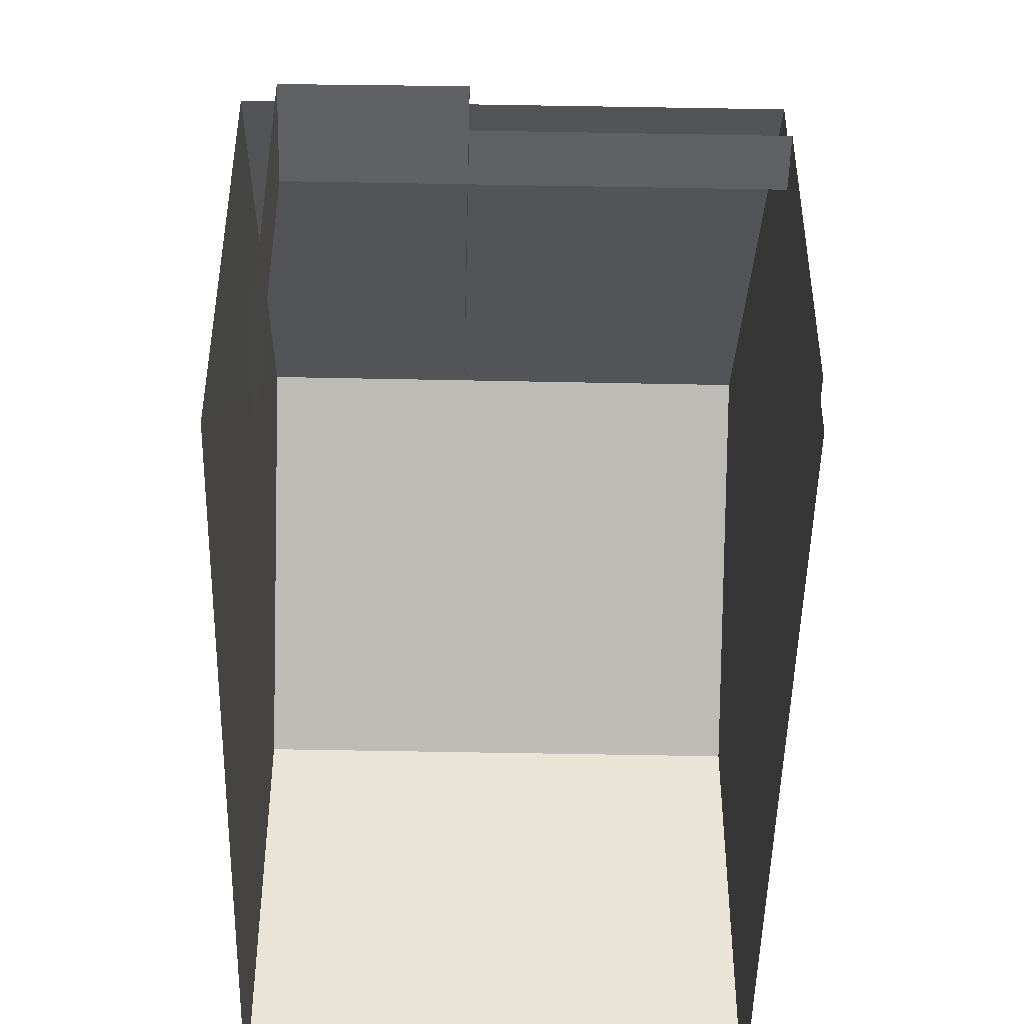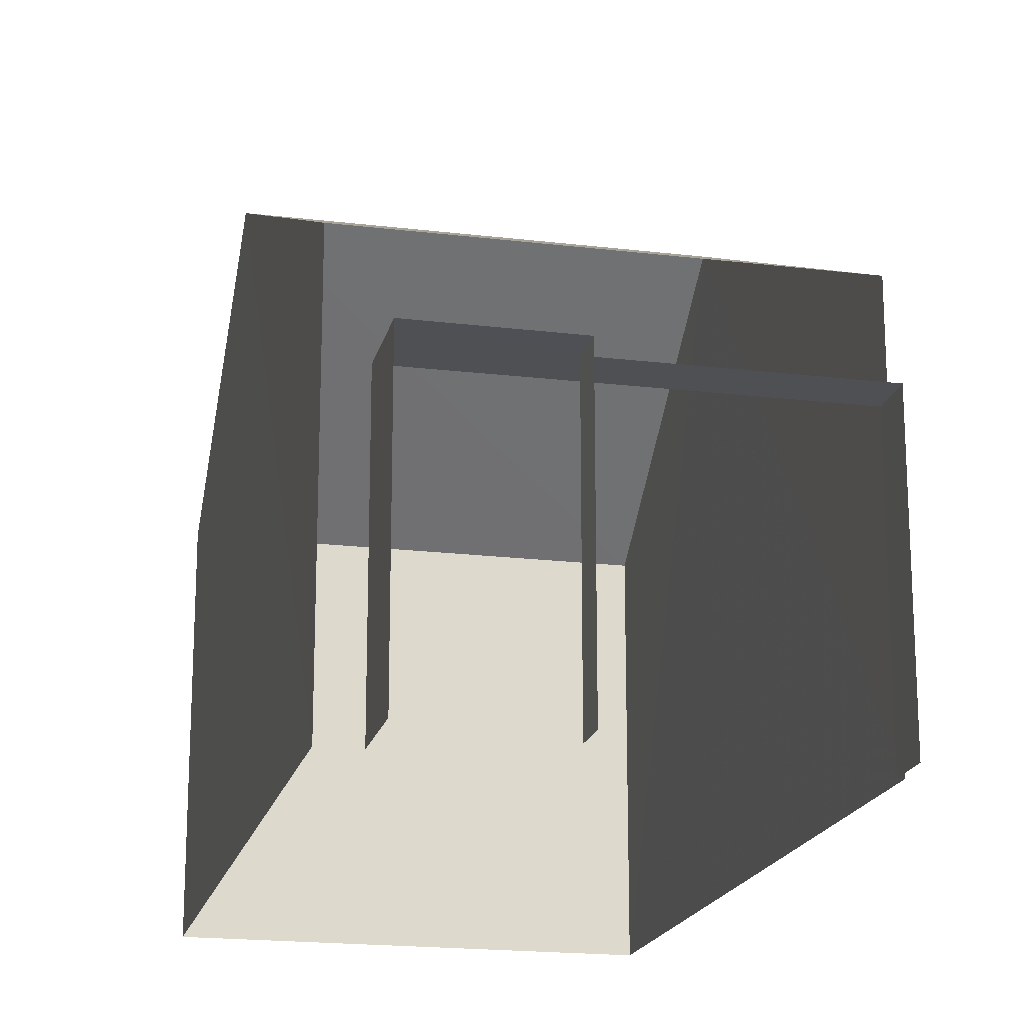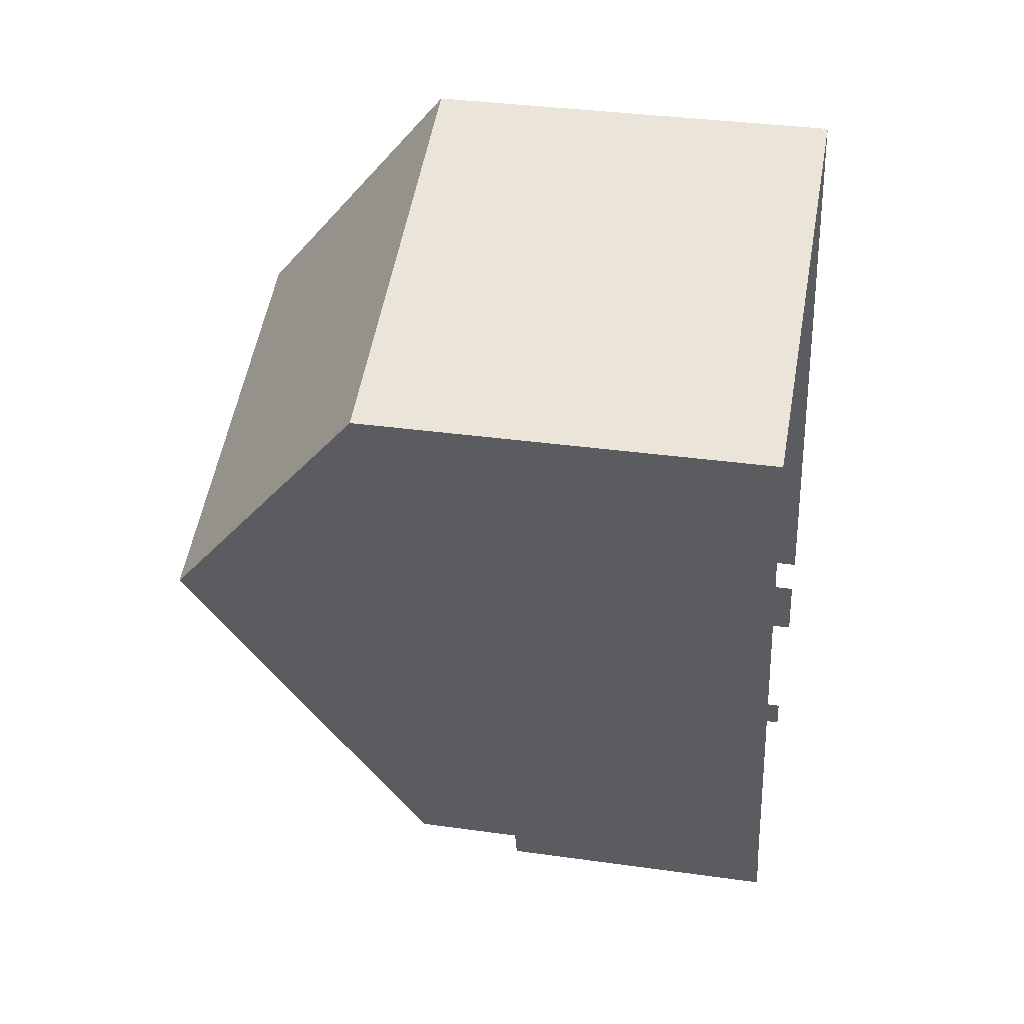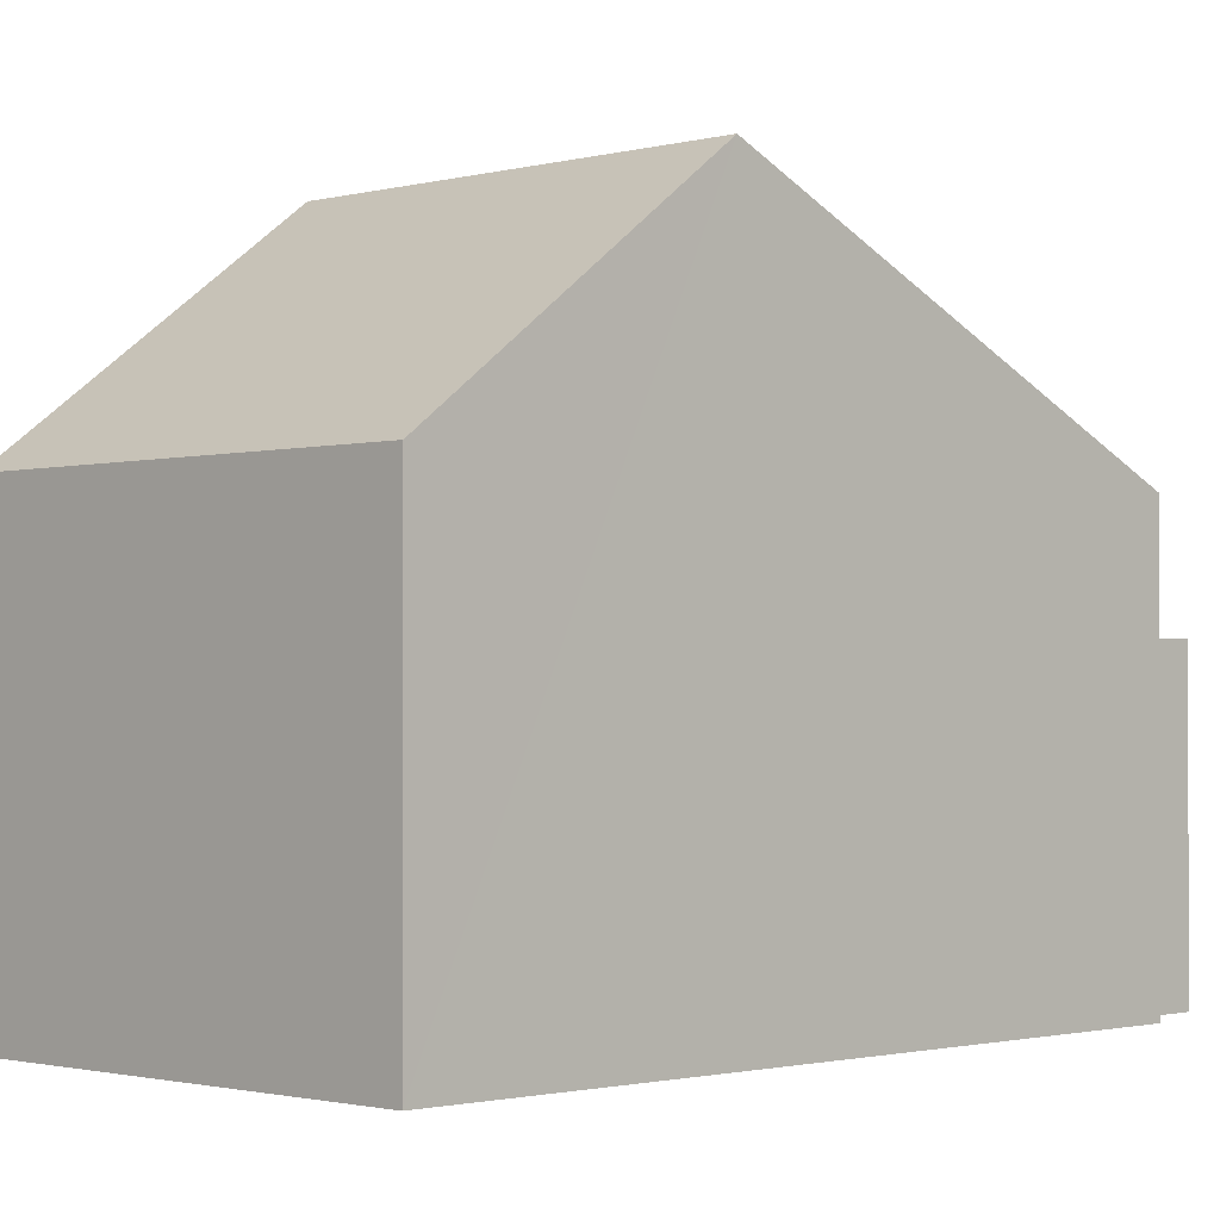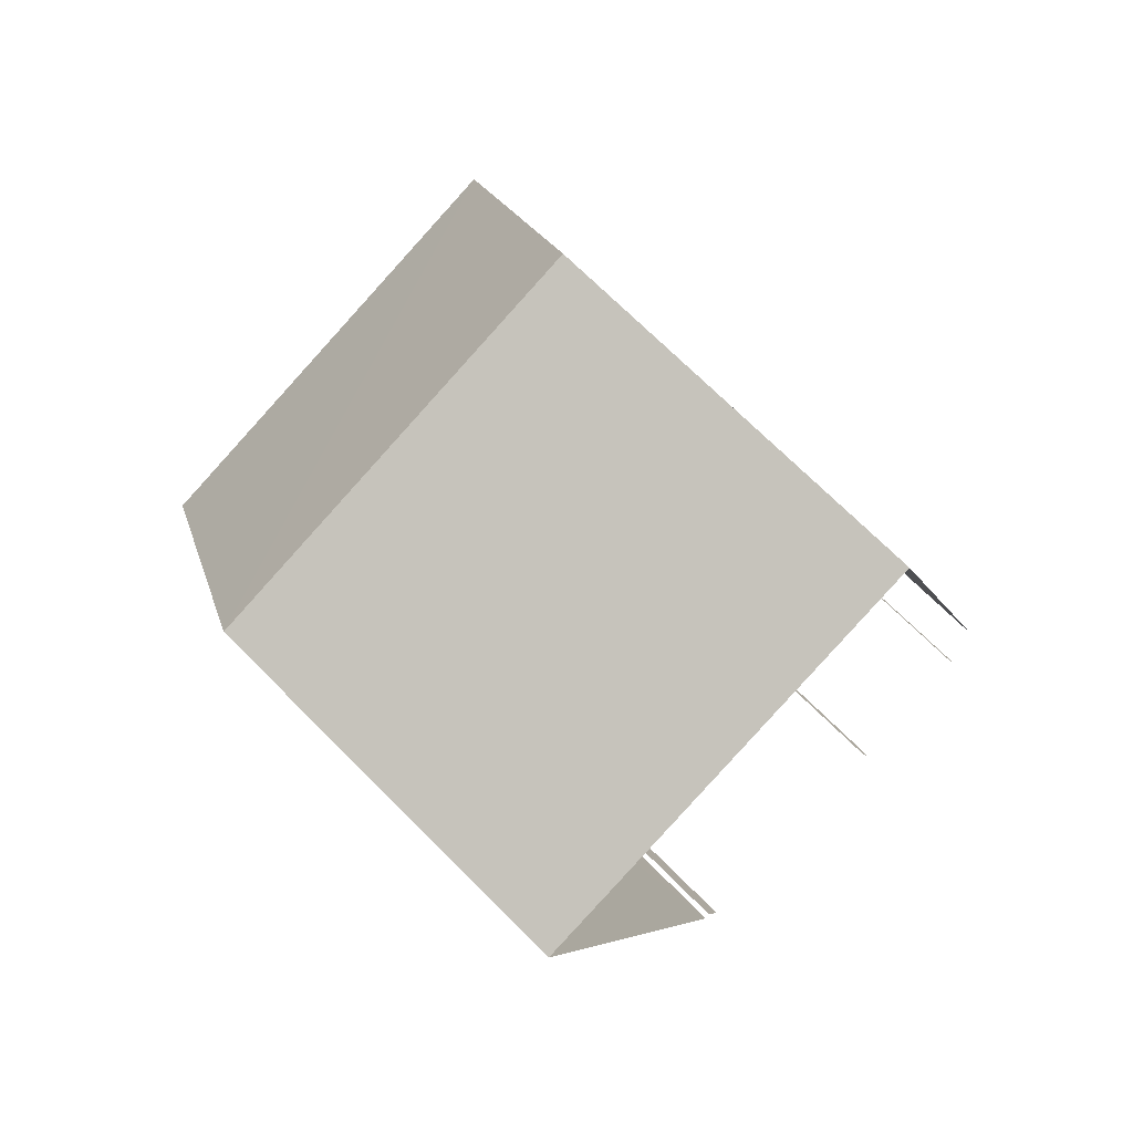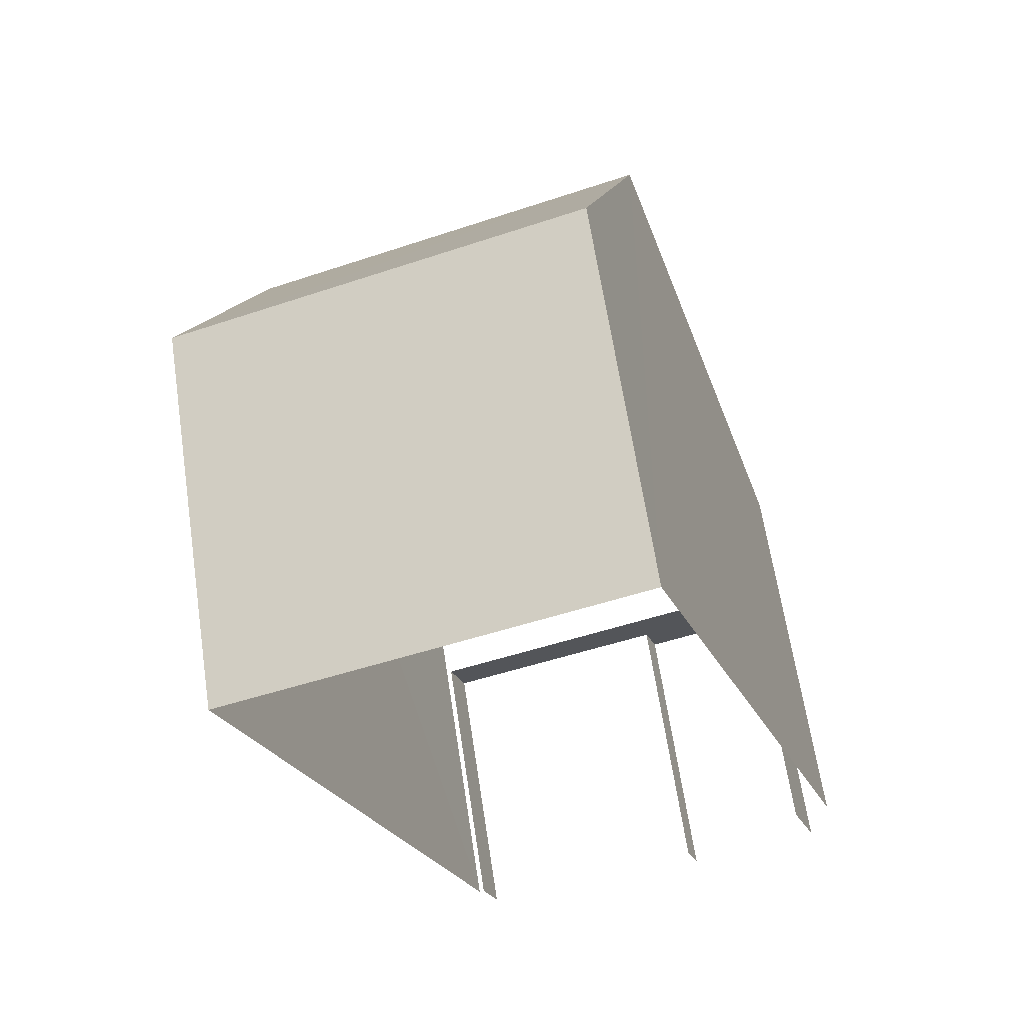
<metadata>
{"format":"obj","ext":"obj","renderer":"f3d","projection":"perspective","resolution":1024,"background":"white","views":[{"elev":-47.8,"azim":-19.8,"up":"+Z"},{"elev":-18.7,"azim":-31.6,"up":"+Z"},{"elev":34.9,"azim":100.6,"up":"+Y"},{"elev":-1.4,"azim":-153.6,"up":"+Z"},{"elev":70.9,"azim":135.1,"up":"+Y"},{"elev":64.2,"azim":171.4,"up":"+Y"}]}
</metadata>
<code>
v -2.244e+05 -1.281e+05 14.63
v -2.244e+05 -1.281e+05 14.63
v -2.244e+05 -1.281e+05 14.63
v -2.244e+05 -1.281e+05 14.63
v -2.244e+05 -1.281e+05 14.63
v -2.244e+05 -1.281e+05 14.63
v -2.244e+05 -1.281e+05 14.63
v -2.244e+05 -1.281e+05 14.63
v -2.244e+05 -1.281e+05 14.63
v -2.244e+05 -1.281e+05 14.63
v -2.244e+05 -1.281e+05 18.9
v -2.244e+05 -1.281e+05 18.9
v -2.244e+05 -1.281e+05 18.9
v -2.244e+05 -1.281e+05 18.9
v -2.244e+05 -1.281e+05 18.9
v -2.244e+05 -1.281e+05 18.9
v -2.244e+05 -1.281e+05 20.51
v -2.244e+05 -1.281e+05 20.51
v -2.244e+05 -1.281e+05 23.71
v -2.244e+05 -1.281e+05 23.71
v -2.244e+05 -1.281e+05 20.51
v -2.244e+05 -1.281e+05 20.51
f 1 2 3
f 4 1 3
f 2 5 6
f 3 7 8
f 8 7 9
f 7 6 10
f 2 6 3
f 3 6 7
f 16 4 3
f 4 16 17
f 6 5 12
f 18 17 16
f 5 18 12
f 18 16 12
f 15 8 9
f 14 15 9
f 13 7 10
f 11 13 10
f 11 12 13
f 14 13 15
f 15 13 16
f 13 12 16
f 17 18 19
f 20 17 19
f 21 22 20
f 19 21 20
f 13 9 7
f 13 14 9
f 22 1 20
f 1 4 20
f 4 17 20
f 16 8 15
f 16 3 8
f 18 5 19
f 5 2 19
f 2 21 19
f 22 2 1
f 22 21 2
f 12 11 10
f 6 12 10

</code>
